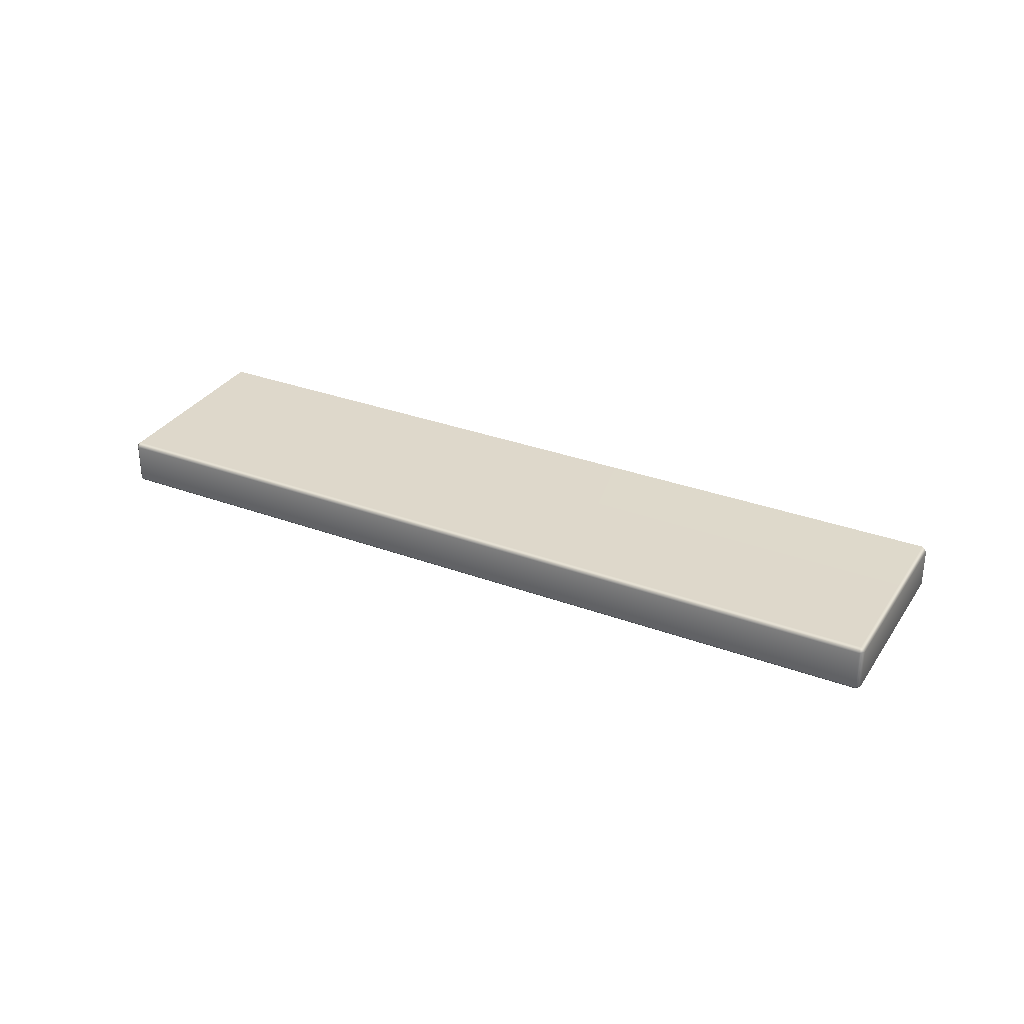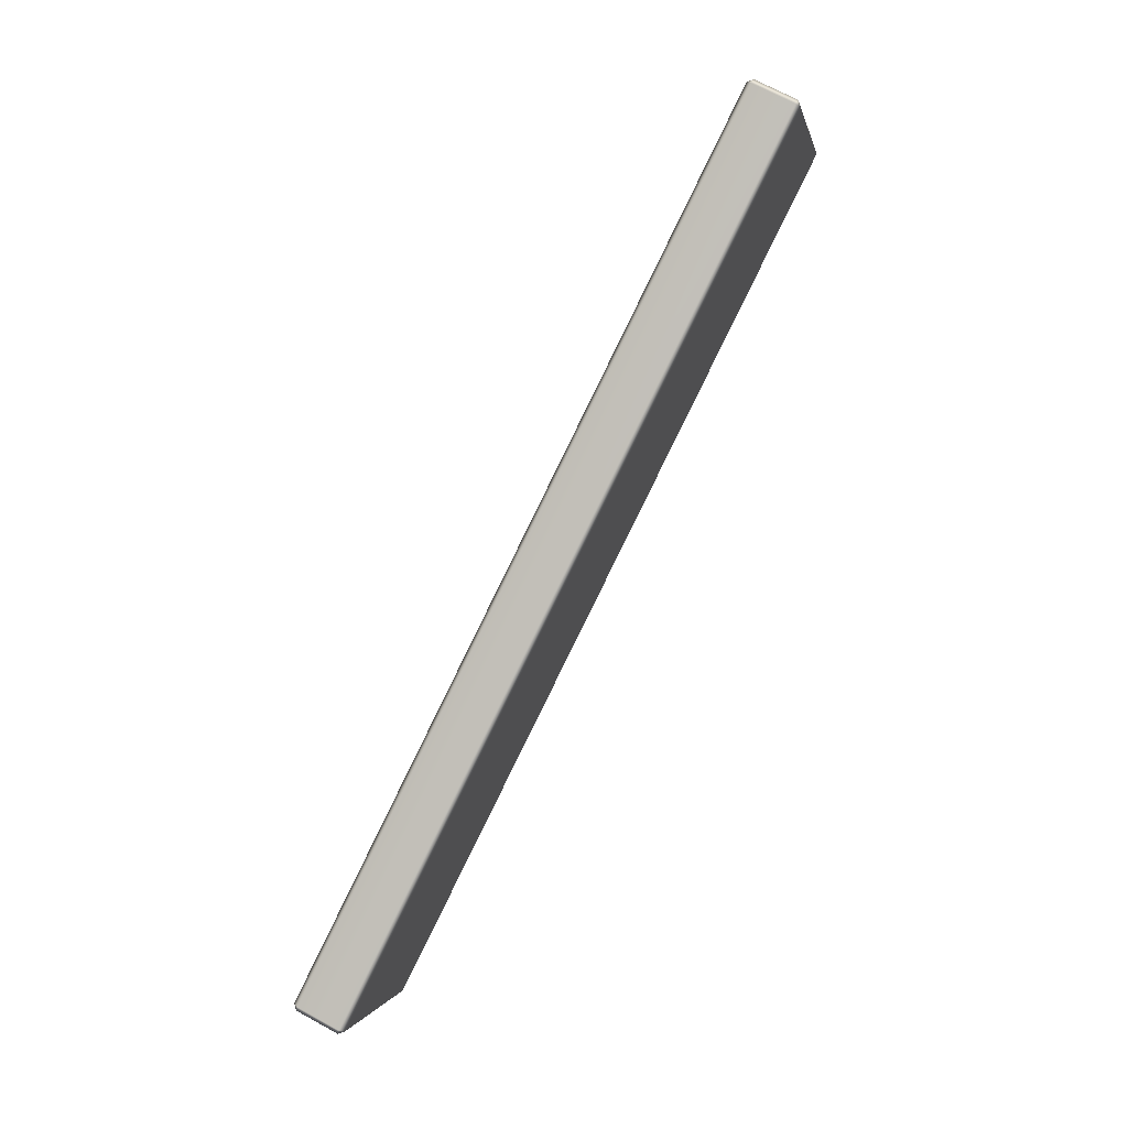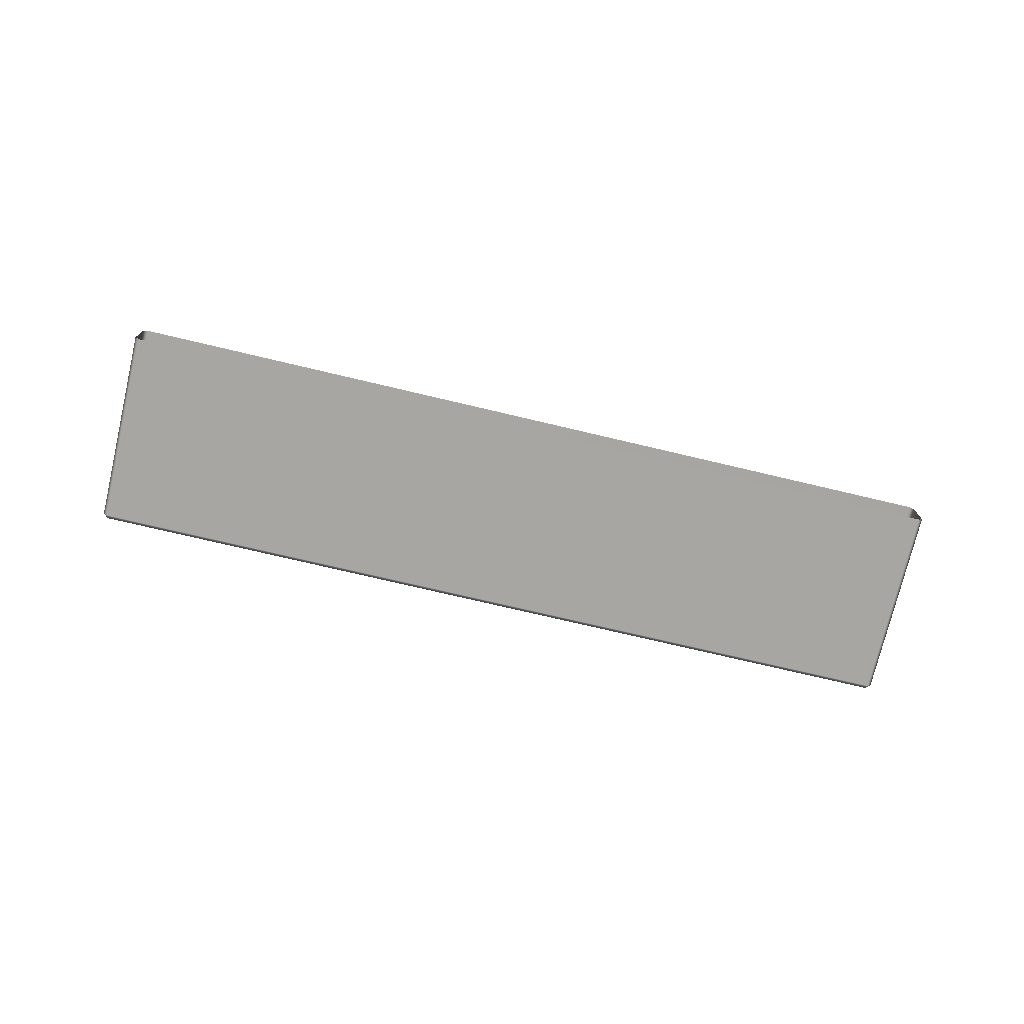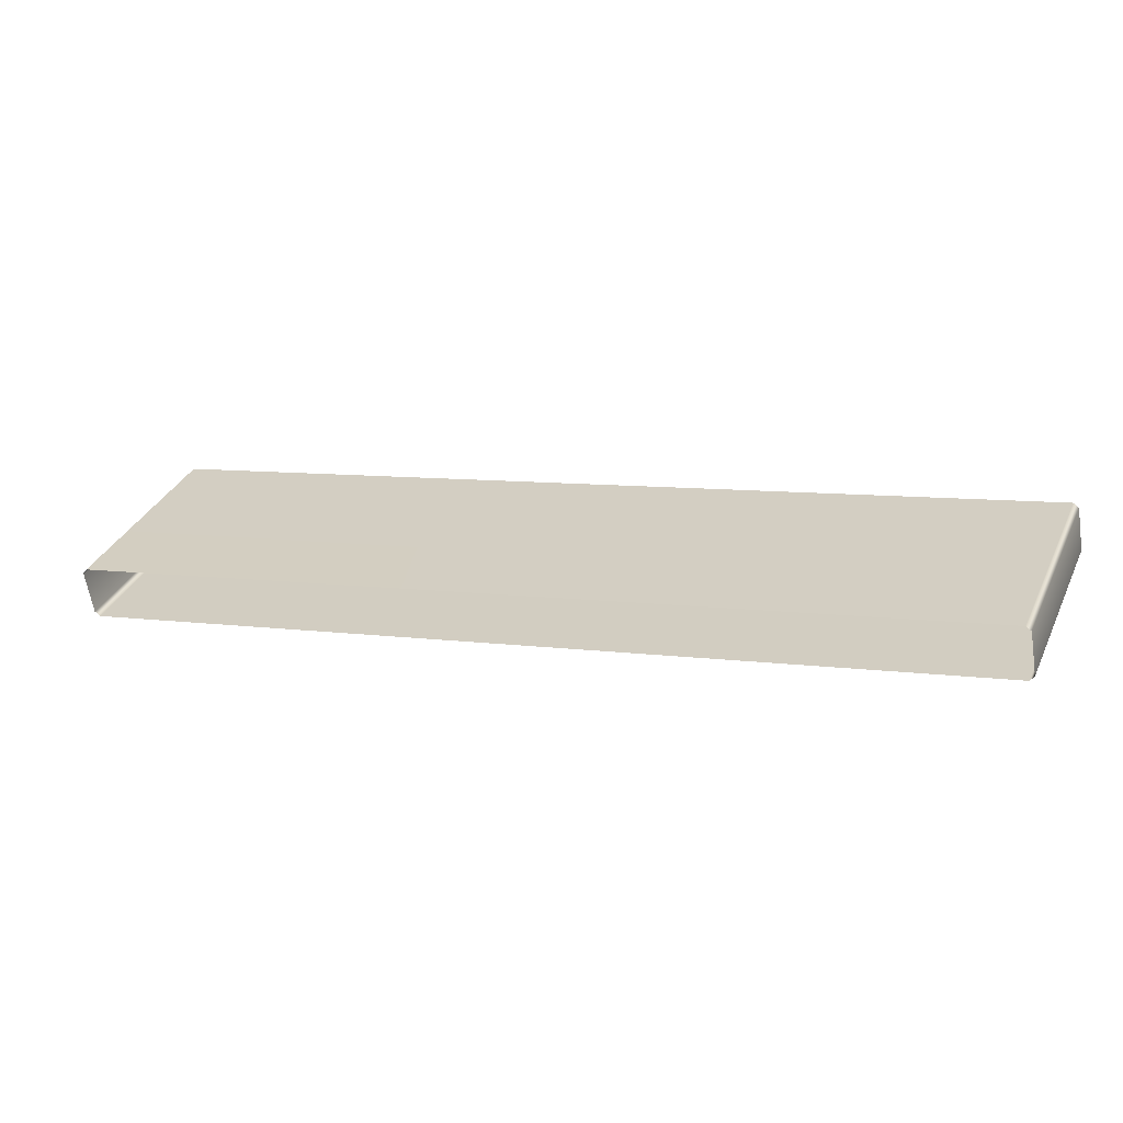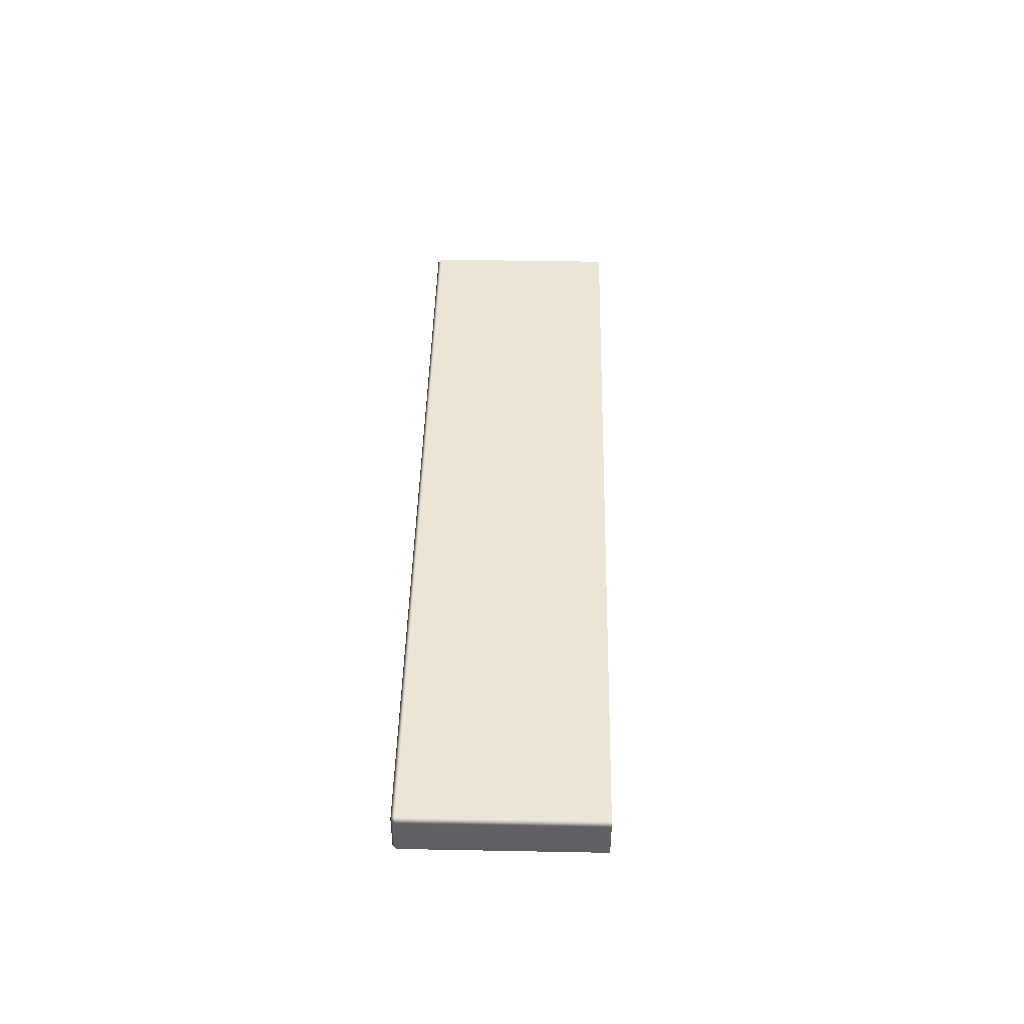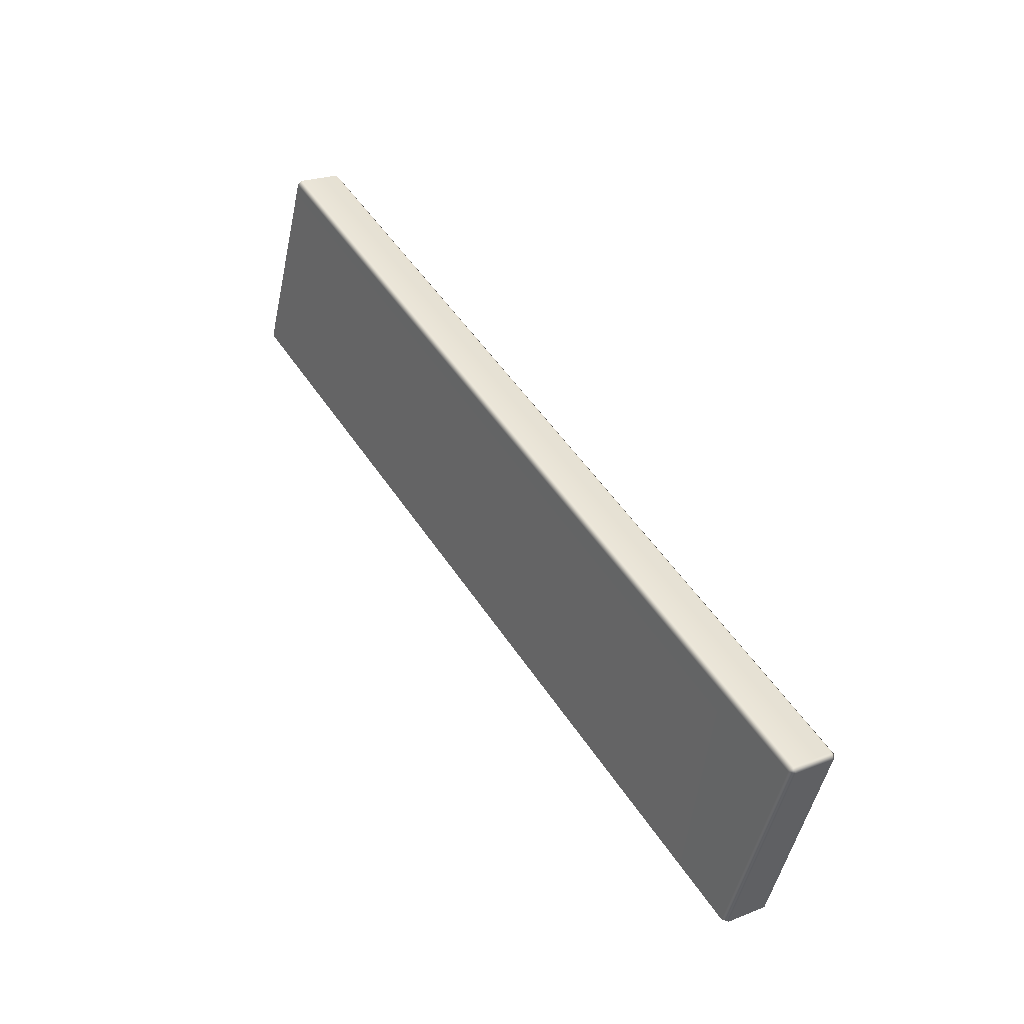
<metadata>
{"format":"obj","ext":"obj","renderer":"f3d","projection":"perspective","resolution":1024,"background":"white","views":[{"elev":31.9,"azim":6.2,"up":"+Y"},{"elev":70.1,"azim":-61.4,"up":"+Z"},{"elev":-74.0,"azim":145.1,"up":"+Y"},{"elev":-61.5,"azim":-170.8,"up":"+Z"},{"elev":44.4,"azim":69.6,"up":"+Y"},{"elev":23.2,"azim":-123.8,"up":"+Z"}]}
</metadata>
<code>
o Bistro_Research_Exterior_Paris_Building_01_paris_buildi_01d40c0
v 13.27 17.54 6.413
v 13.27 17.65 6.413
v 13.07 17.54 6.918
v 13.07 17.65 6.918
v 13.06 17.65 6.925
v 13.06 17.54 6.925
v 10.88 17.53 6.059
v 10.88 17.64 6.059
v 10.87 17.64 6.043
v 10.87 17.53 6.043
v 11.07 17.53 5.54
v 11.07 17.64 5.54
v 11.08 17.52 5.544
v 10.88 17.52 6.048
v 13.26 17.53 6.408
v 13.06 17.53 6.913
v 13.26 17.66 6.408
v 13.06 17.66 6.913
v 10.88 17.65 6.048
v 11.08 17.65 5.544
f 1 2 3
f 2 4 3
f 4 5 3
f 5 6 3
f 6 5 7
f 5 8 7
f 7 8 9
f 10 7 9
f 11 10 9
f 12 11 9
f 11 13 10
f 13 14 10
f 7 10 14
f 13 15 14
f 7 14 6
f 15 16 14
f 14 16 6
f 16 15 1
f 3 6 16
f 3 16 1
f 2 17 4
f 17 18 4
f 18 5 4
f 5 18 8
f 18 17 19
f 18 19 8
f 17 20 19
f 19 9 8
f 19 20 12
f 9 19 12

</code>
